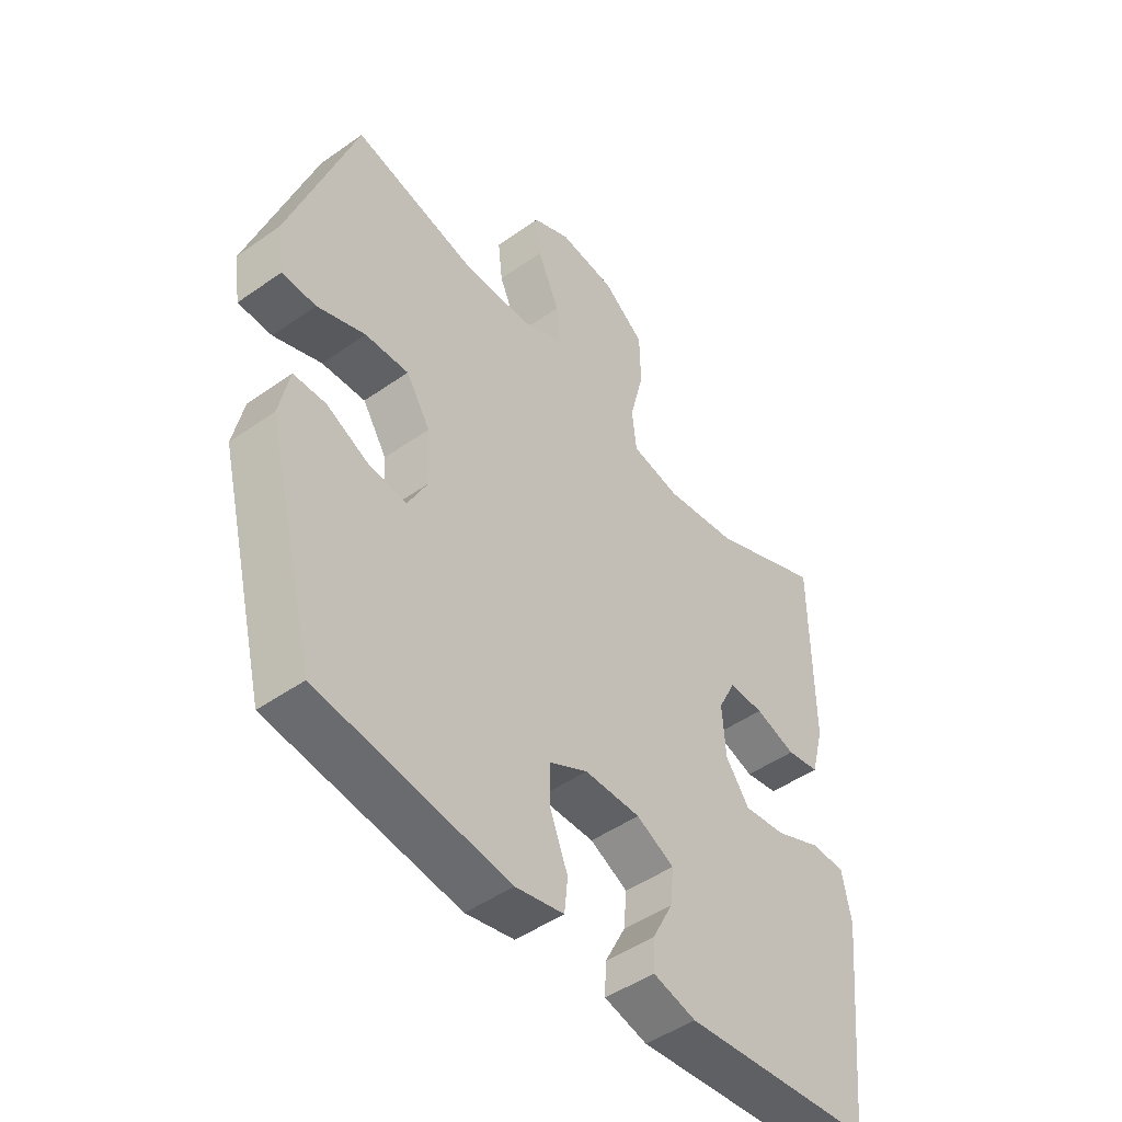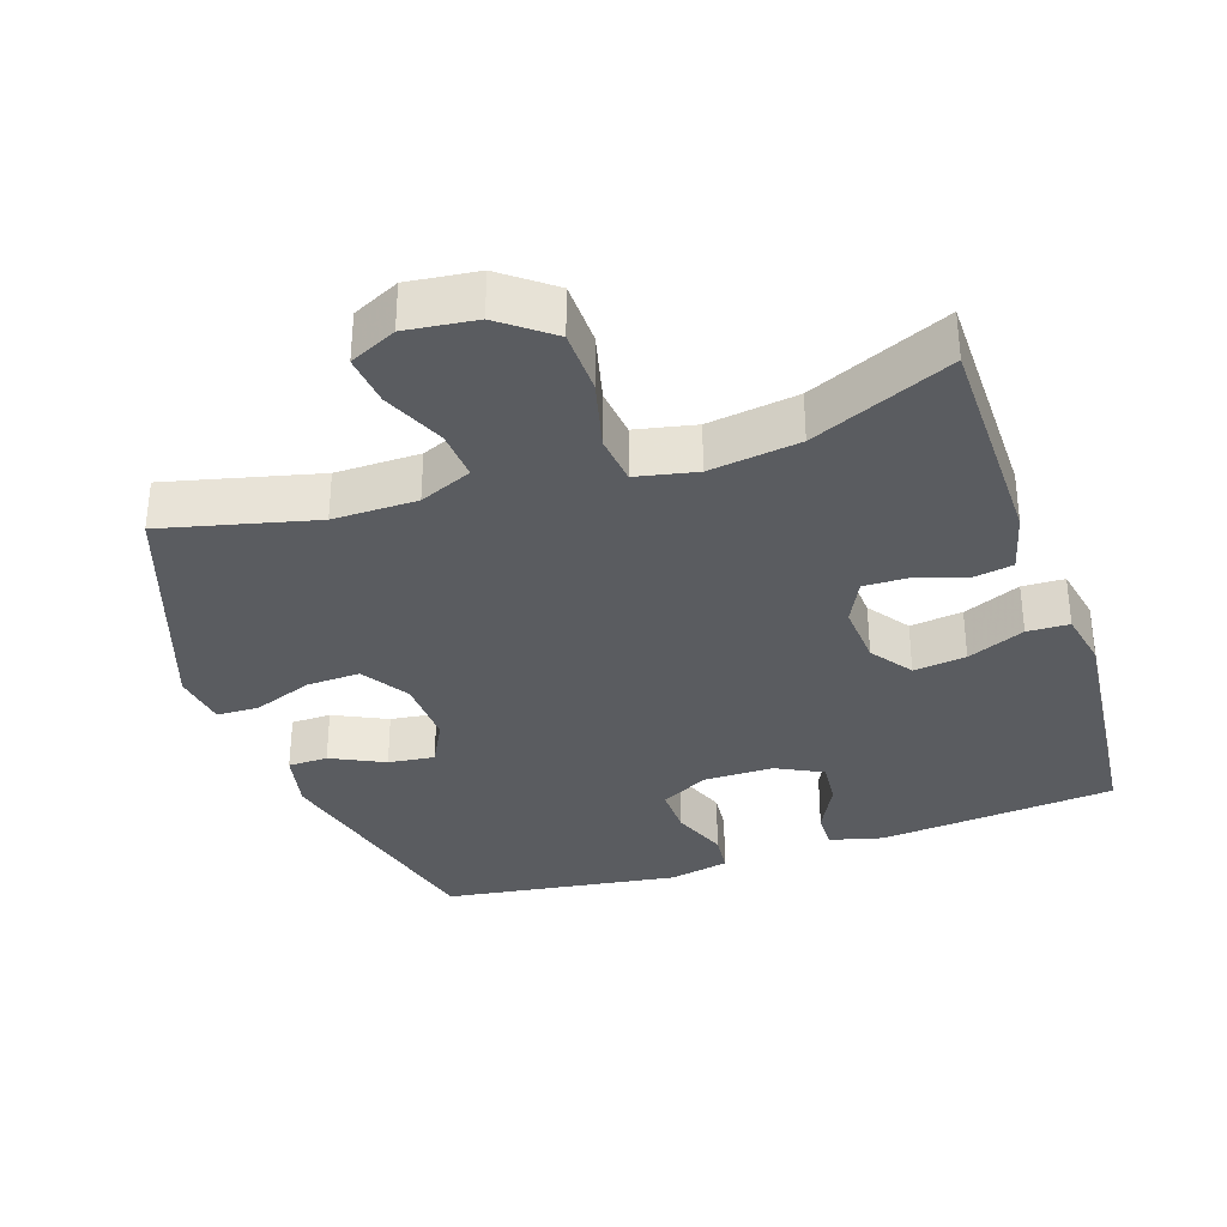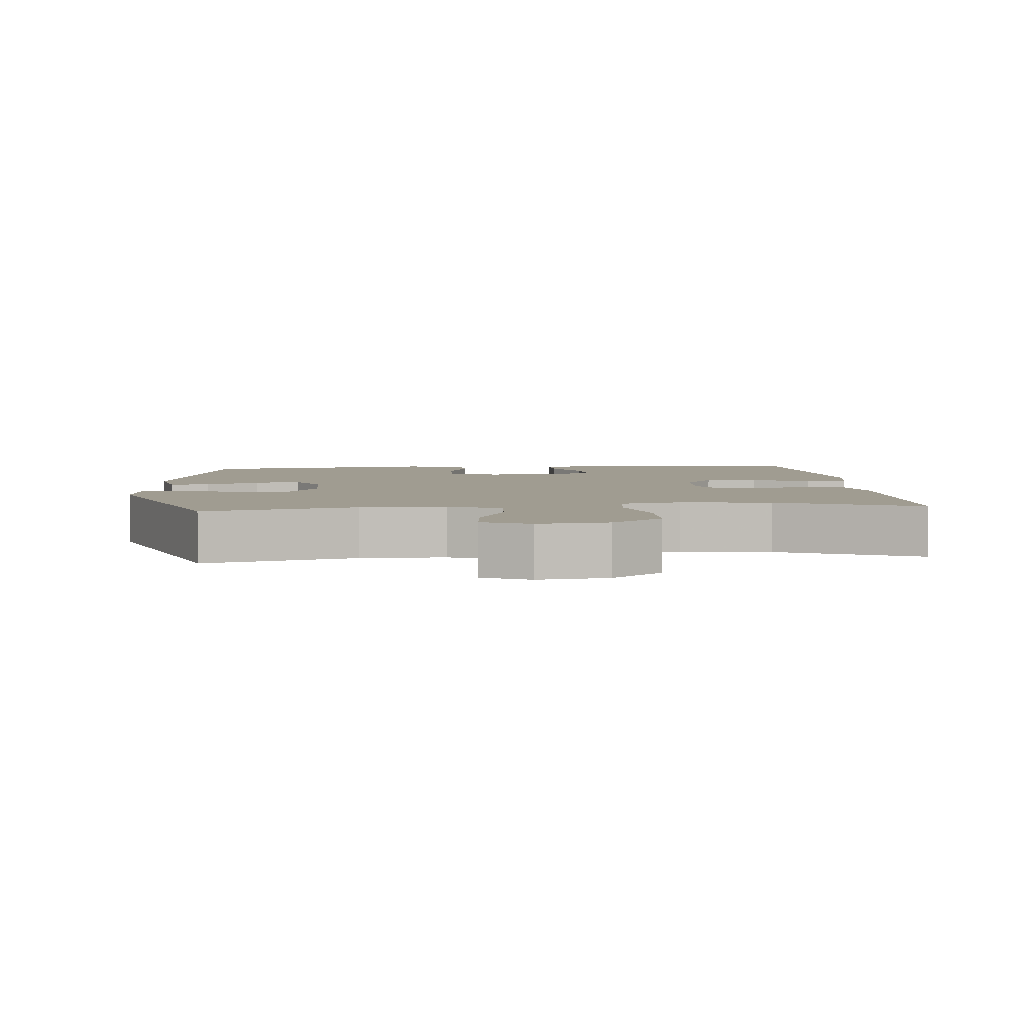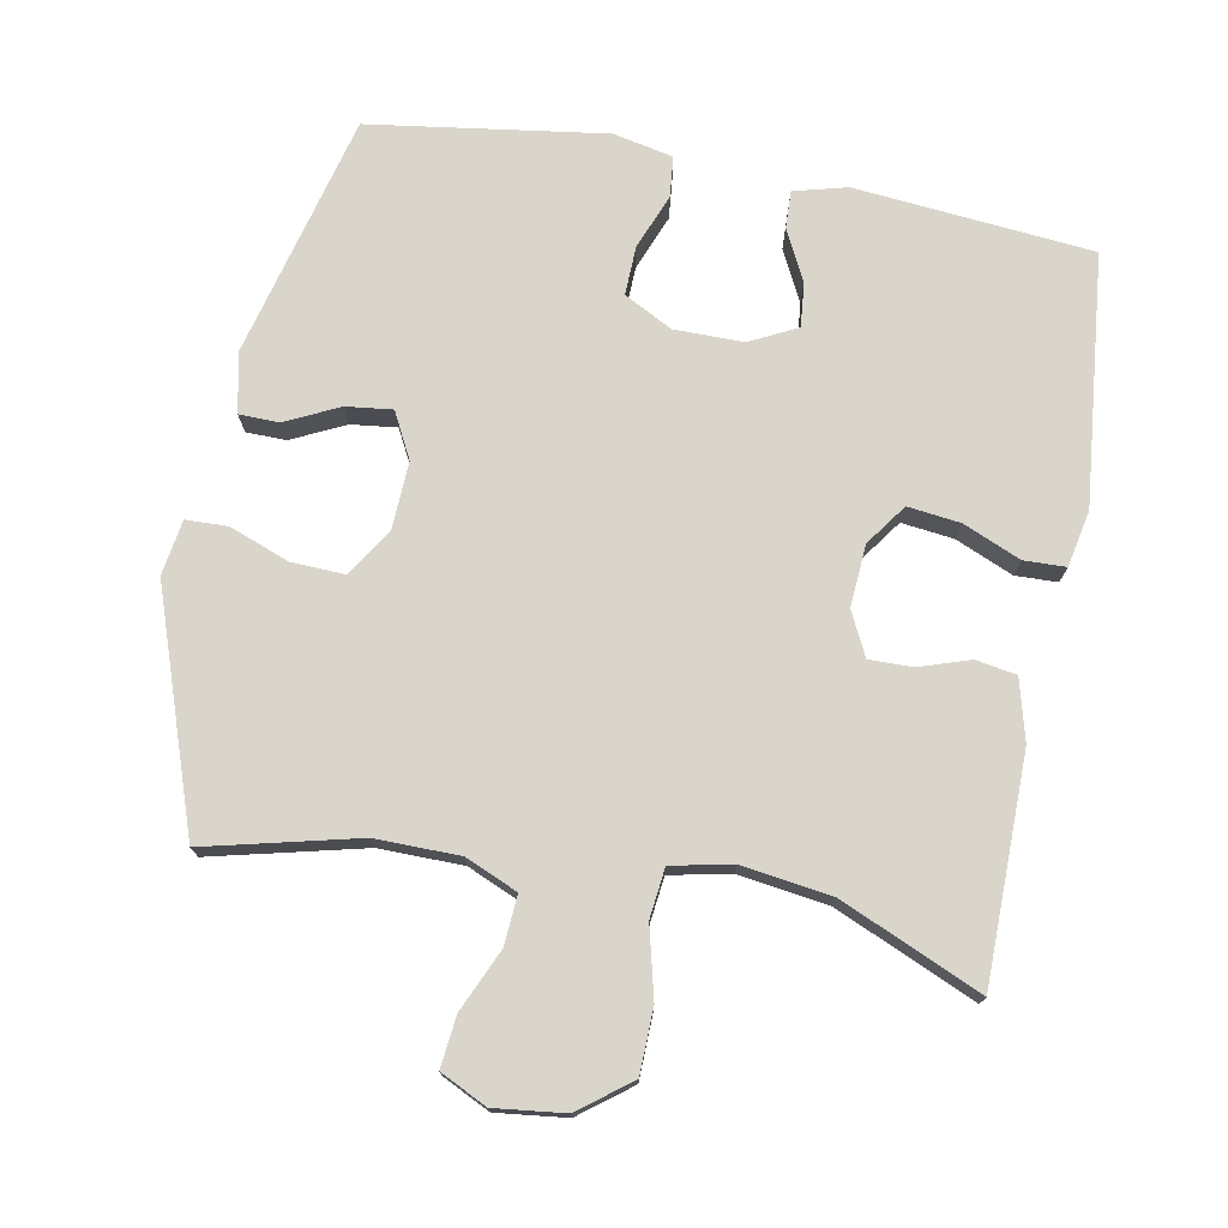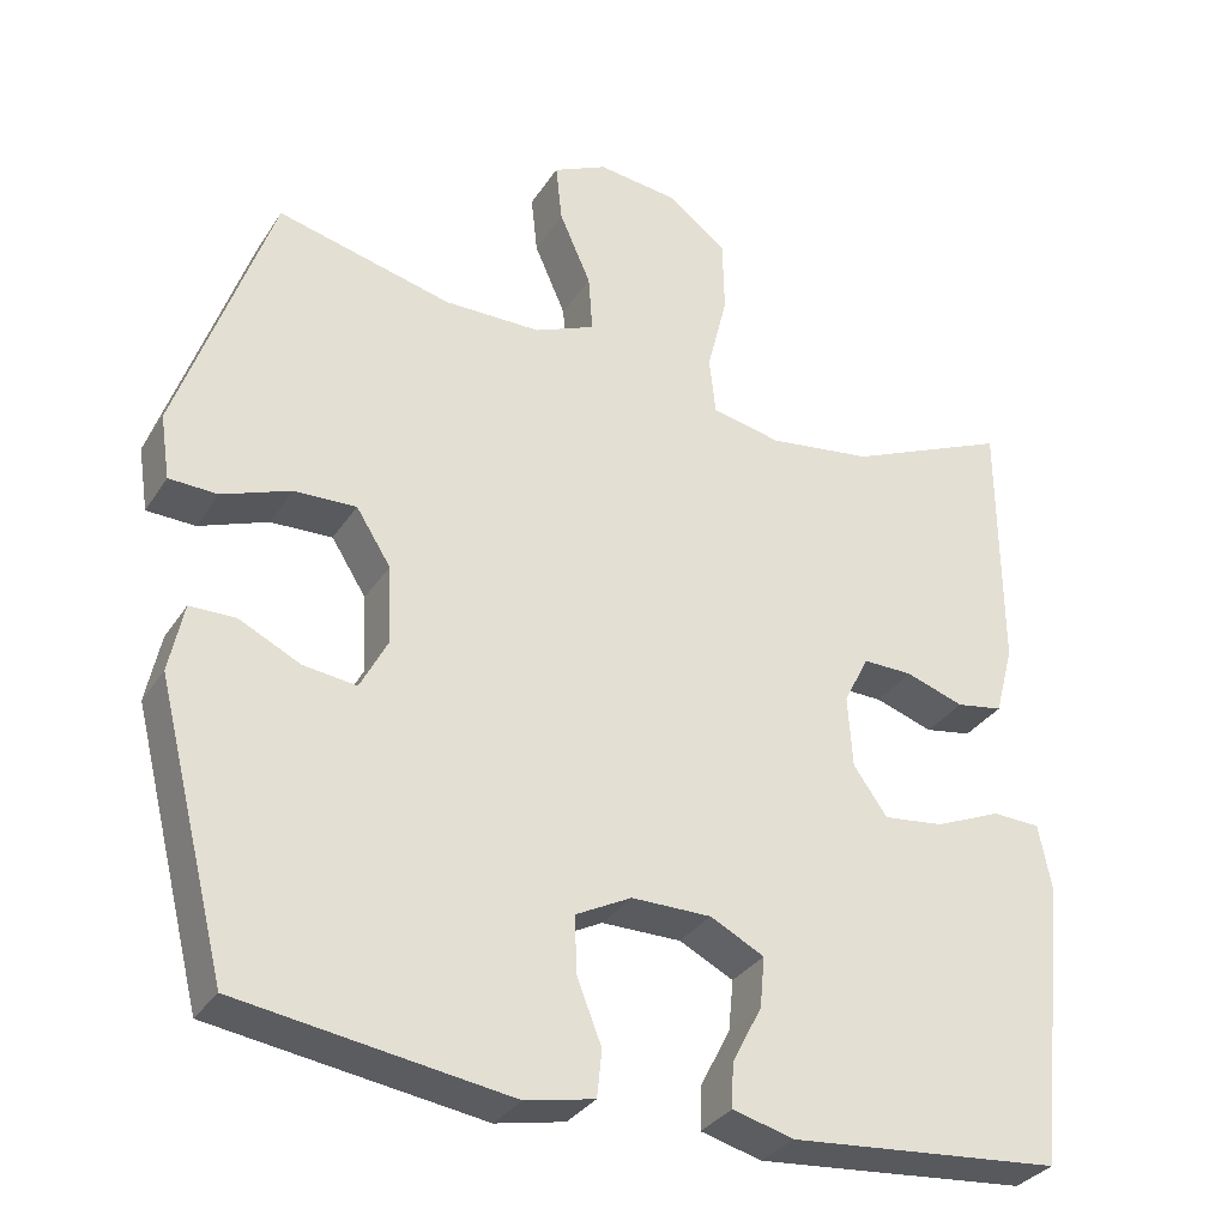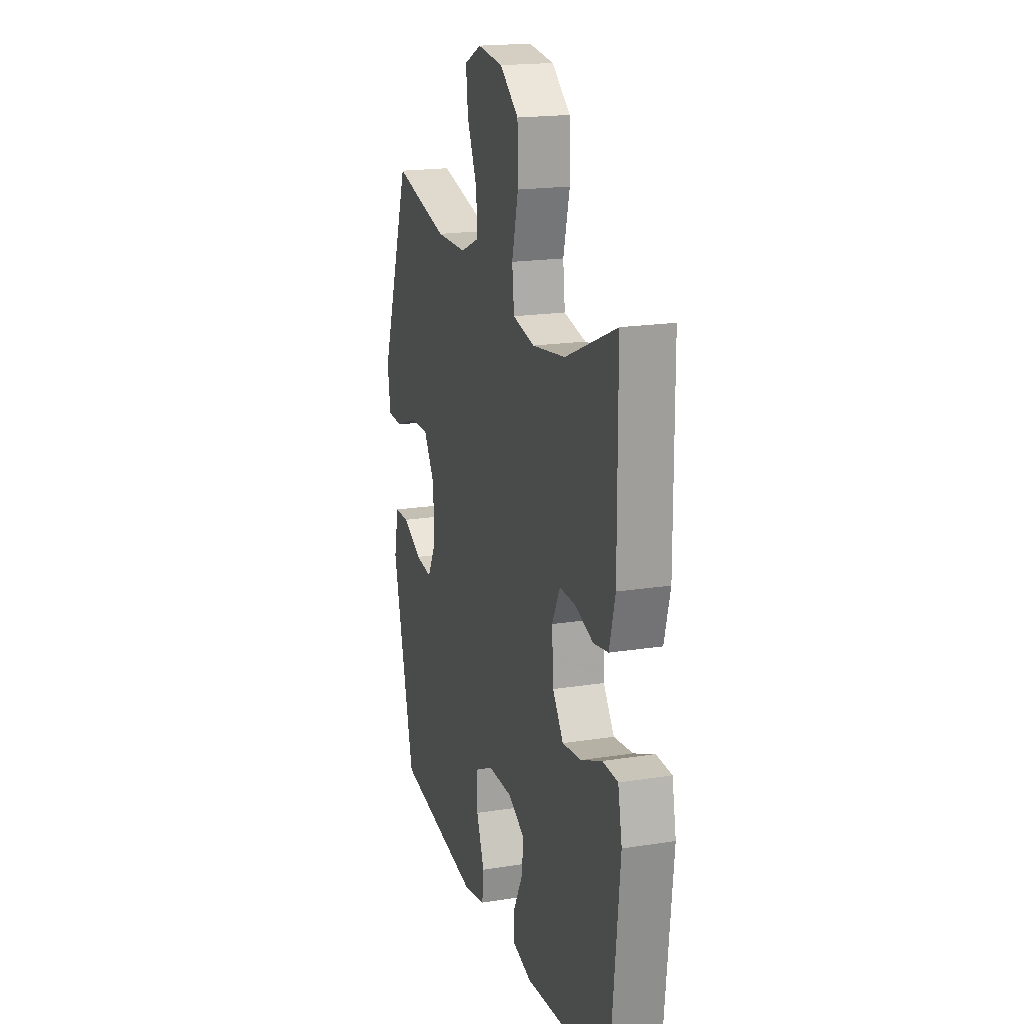
<metadata>
{"format":"obj","ext":"obj","renderer":"f3d","projection":"perspective","resolution":1024,"background":"white","views":[{"elev":-47.6,"azim":-51.5,"up":"+Z"},{"elev":-33.9,"azim":18.6,"up":"+Y"},{"elev":4.4,"azim":-5.3,"up":"+Y"},{"elev":74.6,"azim":10.7,"up":"+Y"},{"elev":-32.2,"azim":-27.7,"up":"+Z"},{"elev":18.8,"azim":73.2,"up":"+Z"}]}
</metadata>
<code>
v 0.5 0.07 0.5
v 0.502 0.07 0.178
v 0.479 0.07 0.091
v 0.421 0.07 0.081
v 0.349 0.07 0.105
v 0.287 0.07 0.106
v 0.256 0.07 0.044
v 0.262 0.07 -0.045
v 0.304 0.07 -0.104
v 0.379 0.07 -0.095
v 0.461 0.07 -0.06
v 0.521 0.07 -0.062
v 0.537 0.07 -0.143
v 0.5 0.07 -0.5
v 0.161 0.07 -0.531
v 0.085 0.07 -0.511
v 0.087 0.07 -0.457
v 0.124 0.07 -0.385
v 0.13 0.07 -0.322
v 0.063 0.07 -0.288
v -0.036 0.07 -0.288
v -0.105 0.07 -0.324
v -0.103 0.07 -0.394
v -0.072 0.07 -0.473
v -0.078 0.07 -0.531
v -0.164 0.07 -0.549
v -0.5 0.07 -0.5
v -0.587 0.07 -0.152
v -0.569 0.07 -0.067
v -0.512 0.07 -0.066
v -0.436 0.07 -0.103
v -0.37 0.07 -0.111
v -0.336 0.07 -0.046
v -0.34 0.07 0.051
v -0.383 0.07 0.119
v -0.46 0.07 0.116
v -0.545 0.07 0.084
v -0.605 0.07 0.086
v -0.617 0.07 0.165
v -0.5 0.07 0.5
v -0.283 0.07 0.447
v -0.163 0.07 0.448
v -0.088 0.07 0.48
v -0.093 0.07 0.551
v -0.132 0.07 0.639
v -0.14 0.07 0.712
v -0.073 0.07 0.744
v 0.027 0.07 0.732
v 0.1 0.07 0.676
v 0.102 0.07 0.584
v 0.077 0.07 0.484
v 0.085 0.07 0.413
v 0.171 0.07 0.395
v 0.3 0.07 0.413
v 0.5 0 0.5
v 0.502 0 0.178
v 0.479 0 0.091
v 0.421 0 0.081
v 0.349 0 0.105
v 0.287 0 0.106
v 0.256 0 0.044
v 0.262 0 -0.045
v 0.304 0 -0.104
v 0.379 0 -0.095
v 0.461 0 -0.06
v 0.521 0 -0.062
v 0.537 0 -0.143
v 0.5 0 -0.5
v 0.161 0 -0.531
v 0.085 0 -0.511
v 0.087 0 -0.457
v 0.124 0 -0.385
v 0.13 0 -0.322
v 0.063 0 -0.288
v -0.036 0 -0.288
v -0.105 0 -0.324
v -0.103 0 -0.394
v -0.072 0 -0.473
v -0.078 0 -0.531
v -0.164 0 -0.549
v -0.5 0 -0.5
v -0.587 0 -0.152
v -0.569 0 -0.067
v -0.512 0 -0.066
v -0.436 0 -0.103
v -0.37 0 -0.111
v -0.336 0 -0.046
v -0.34 0 0.051
v -0.383 0 0.119
v -0.46 0 0.116
v -0.545 0 0.084
v -0.605 0 0.086
v -0.617 0 0.165
v -0.5 0 0.5
v -0.283 0 0.447
v -0.163 0 0.448
v -0.088 0 0.48
v -0.093 0 0.551
v -0.132 0 0.639
v -0.14 0 0.712
v -0.073 0 0.744
v 0.027 0 0.732
v 0.1 0 0.676
v 0.102 0 0.584
v 0.077 0 0.484
v 0.085 0 0.413
v 0.171 0 0.395
v 0.3 0 0.413
f 49 50 51
f 48 49 51
f 47 48 51
f 46 47 51
f 45 46 51
f 44 45 51
f 43 44 51 52
f 42 43 52
f 41 42 52 53
f 39 40 41
f 38 39 41
f 37 38 41
f 36 37 41
f 35 36 41 53
f 29 30 31
f 28 29 31
f 27 28 31
f 26 27 31
f 25 26 31
f 24 25 31
f 23 24 31
f 22 23 31 32
f 21 22 32 33
f 16 17 18
f 15 16 18
f 14 15 18
f 13 14 18
f 12 13 18
f 11 12 18
f 10 11 18
f 9 10 18 19
f 8 9 19 20
f 3 4 5
f 2 3 5
f 1 2 5
f 54 1 5
f 54 5 6
f 54 6 7
f 53 54 7
f 35 53 7
f 34 35 7
f 21 33 34
f 20 21 34
f 8 20 34
f 7 8 34
f 105 104 103
f 105 103 102
f 105 102 101
f 105 101 100
f 105 100 99
f 105 99 98
f 106 105 98 97
f 106 97 96
f 107 106 96 95
f 95 94 93
f 95 93 92
f 95 92 91
f 95 91 90
f 107 95 90 89
f 85 84 83
f 85 83 82
f 85 82 81
f 85 81 80
f 85 80 79
f 85 79 78
f 85 78 77
f 86 85 77 76
f 87 86 76 75
f 72 71 70
f 72 70 69
f 72 69 68
f 72 68 67
f 72 67 66
f 72 66 65
f 72 65 64
f 73 72 64 63
f 74 73 63 62
f 59 58 57
f 59 57 56
f 59 56 55
f 59 55 108
f 60 59 108
f 61 60 108
f 61 108 107
f 61 107 89
f 61 89 88
f 88 87 75
f 88 75 74
f 88 74 62
f 88 62 61
f 1 55 56 2
f 2 56 57 3
f 3 57 58 4
f 4 58 59 5
f 5 59 60 6
f 6 60 61 7
f 7 61 62 8
f 8 62 63 9
f 9 63 64 10
f 10 64 65 11
f 11 65 66 12
f 12 66 67 13
f 13 67 68 14
f 14 68 69 15
f 15 69 70 16
f 16 70 71 17
f 17 71 72 18
f 18 72 73 19
f 19 73 74 20
f 20 74 75 21
f 21 75 76 22
f 22 76 77 23
f 23 77 78 24
f 24 78 79 25
f 25 79 80 26
f 26 80 81 27
f 27 81 82 28
f 28 82 83 29
f 29 83 84 30
f 30 84 85 31
f 31 85 86 32
f 32 86 87 33
f 33 87 88 34
f 34 88 89 35
f 35 89 90 36
f 36 90 91 37
f 37 91 92 38
f 38 92 93 39
f 39 93 94 40
f 40 94 95 41
f 41 95 96 42
f 42 96 97 43
f 43 97 98 44
f 44 98 99 45
f 45 99 100 46
f 46 100 101 47
f 47 101 102 48
f 48 102 103 49
f 49 103 104 50
f 50 104 105 51
f 51 105 106 52
f 52 106 107 53
f 53 107 108 54
f 54 108 55 1

</code>
